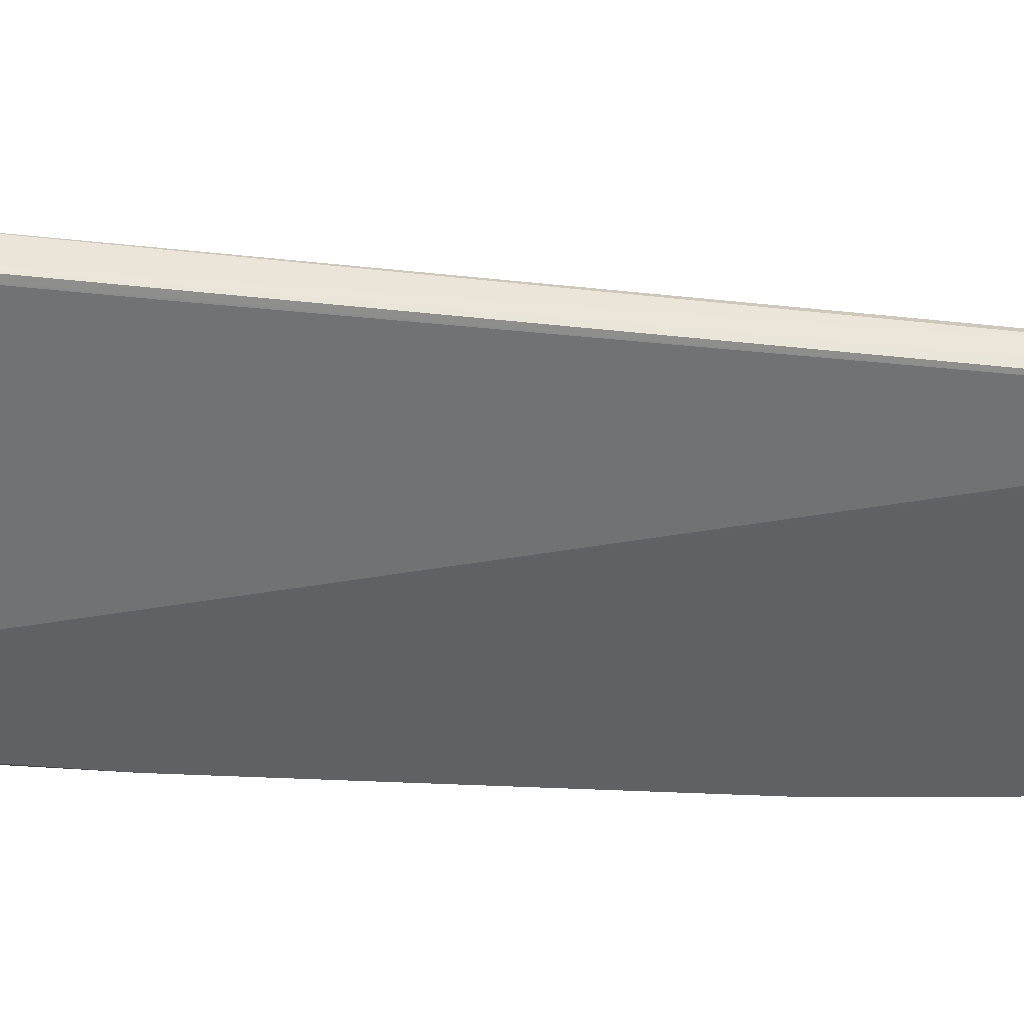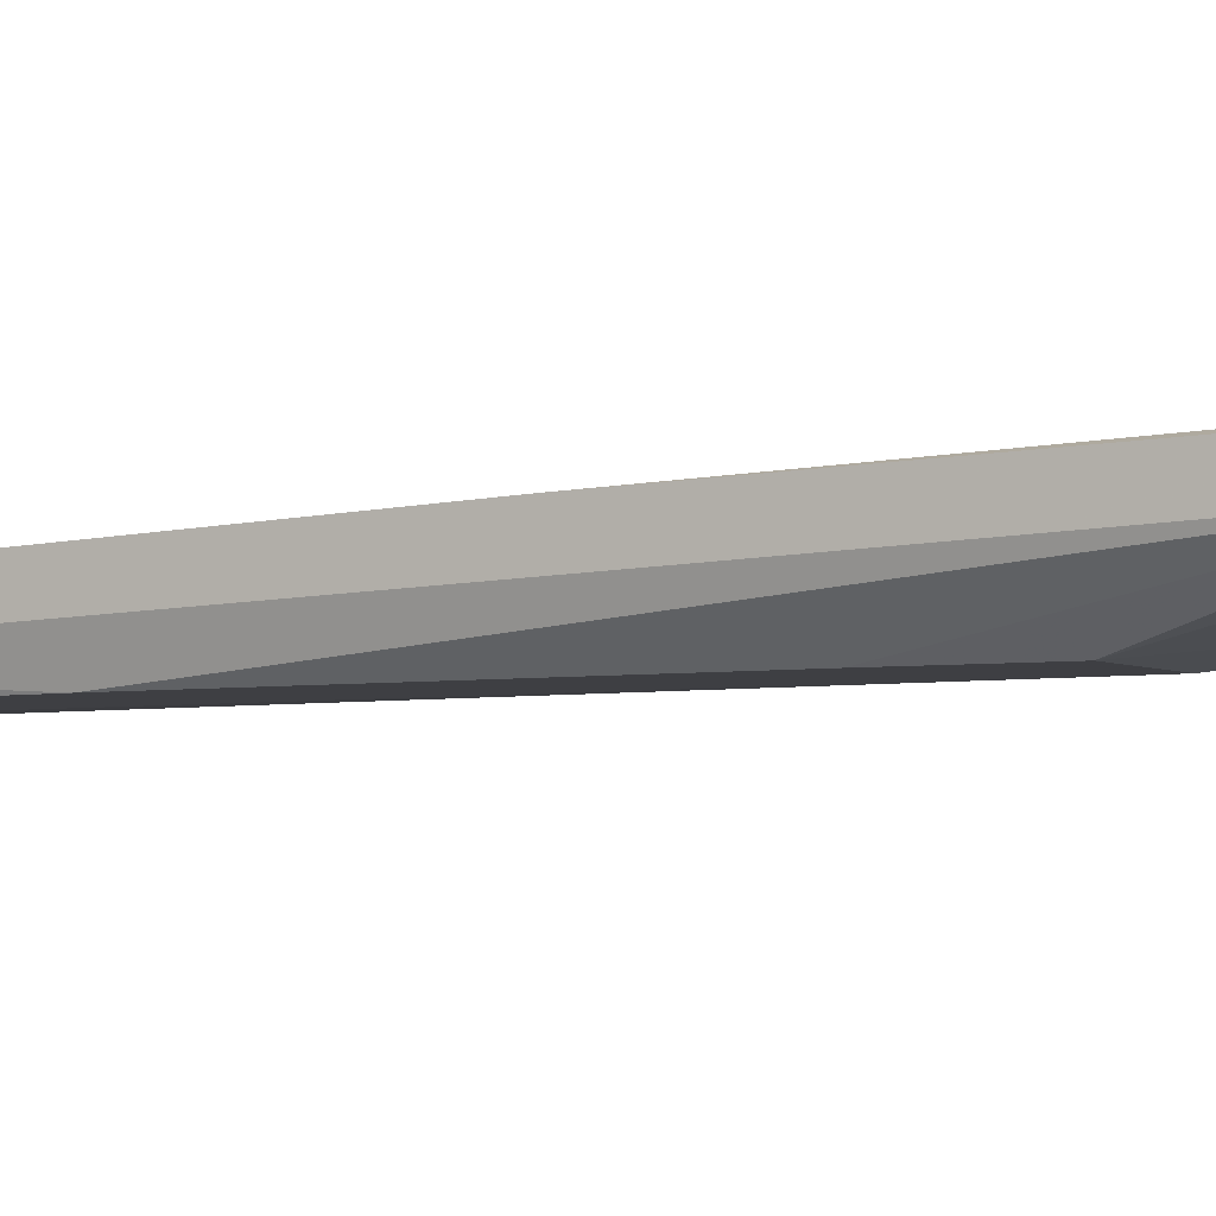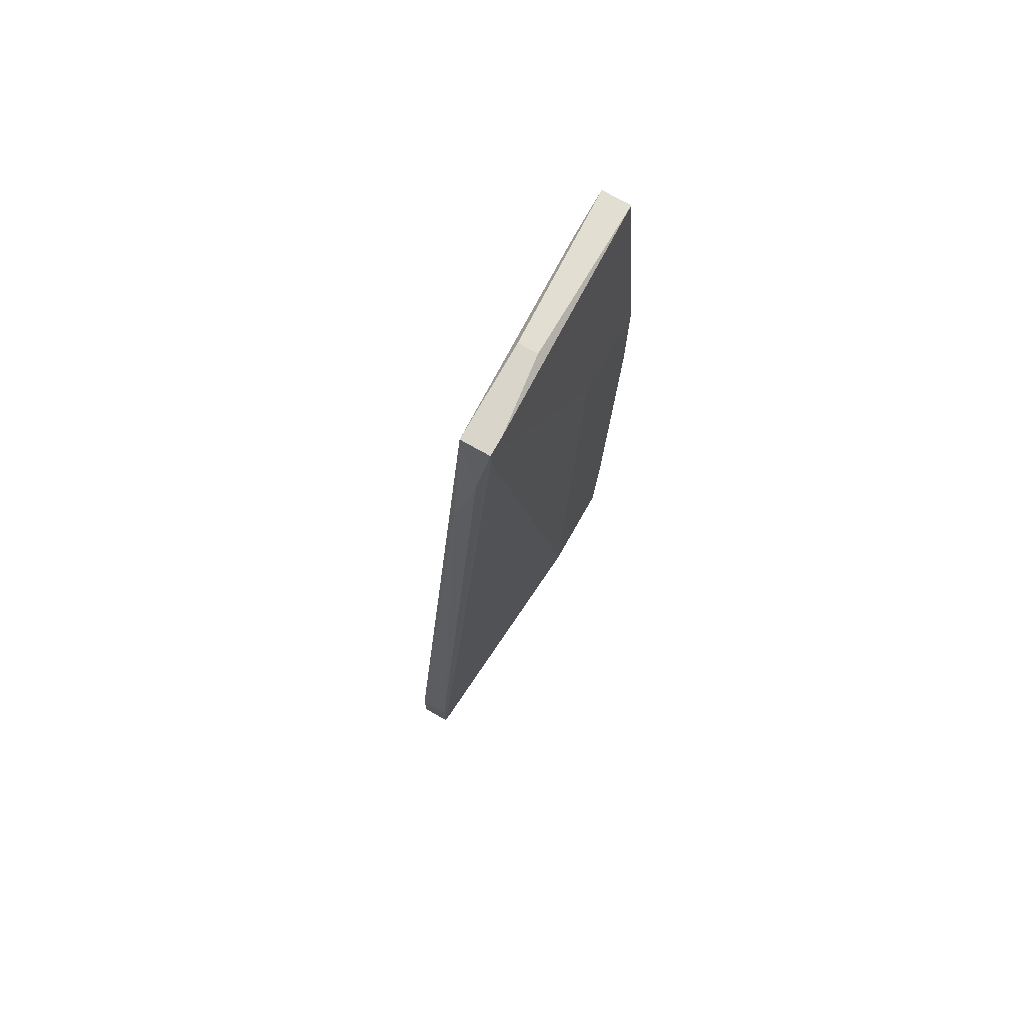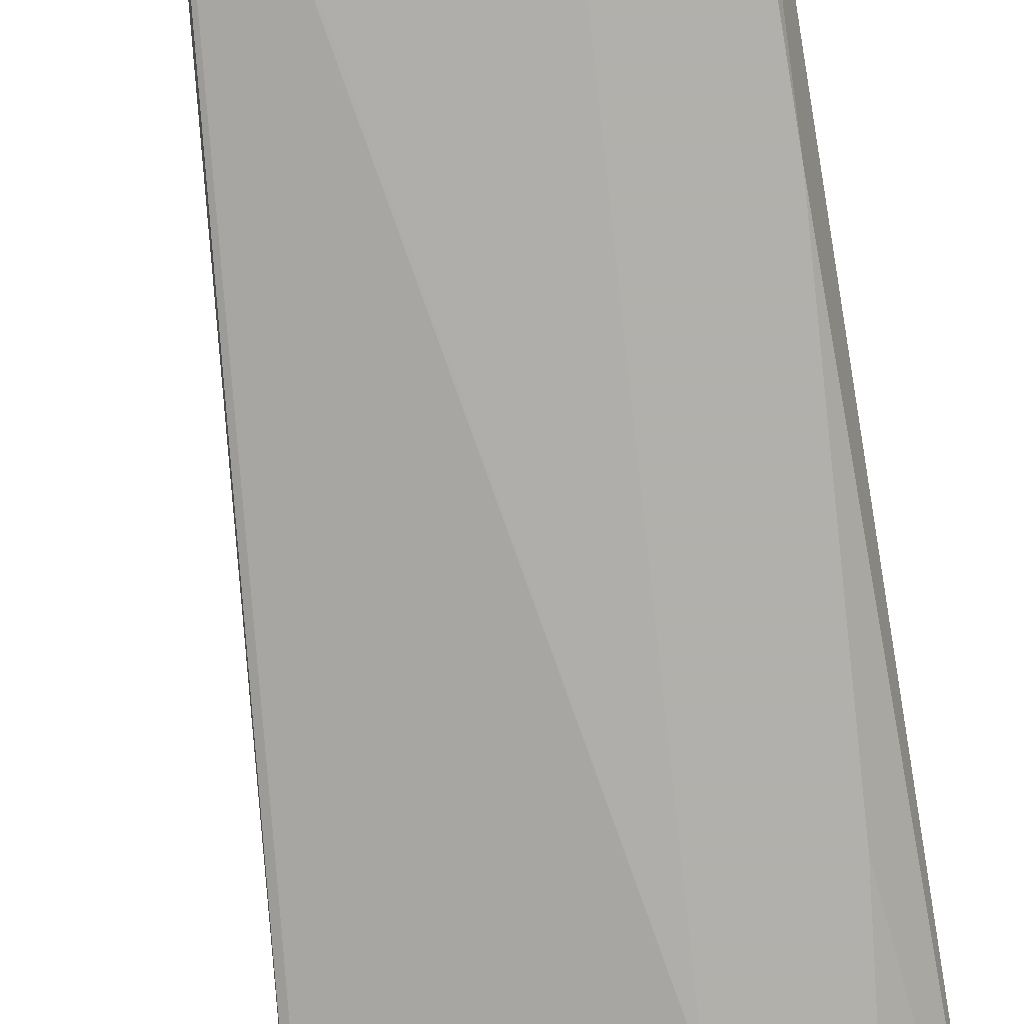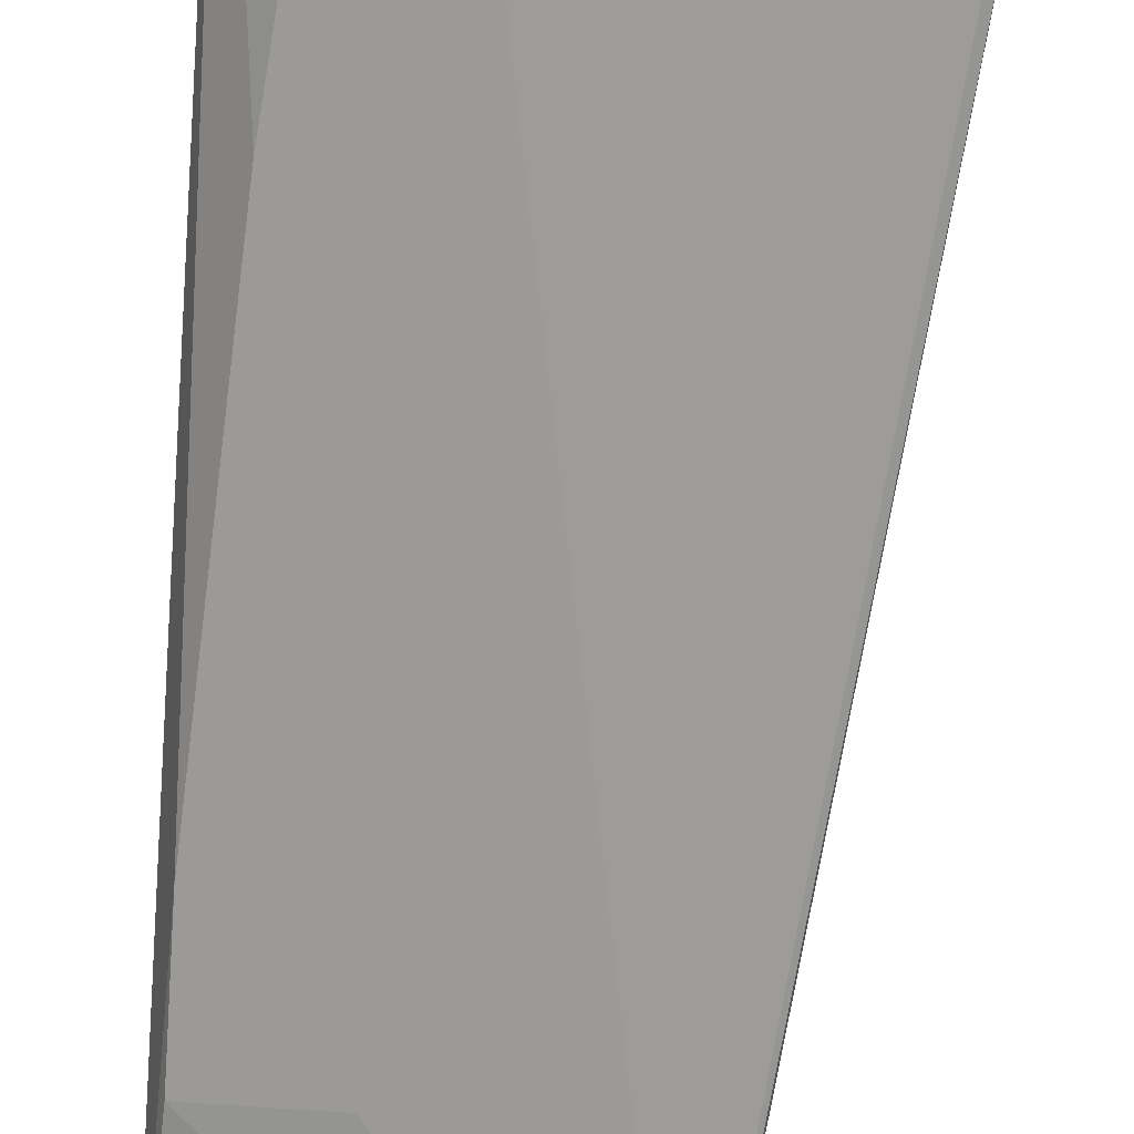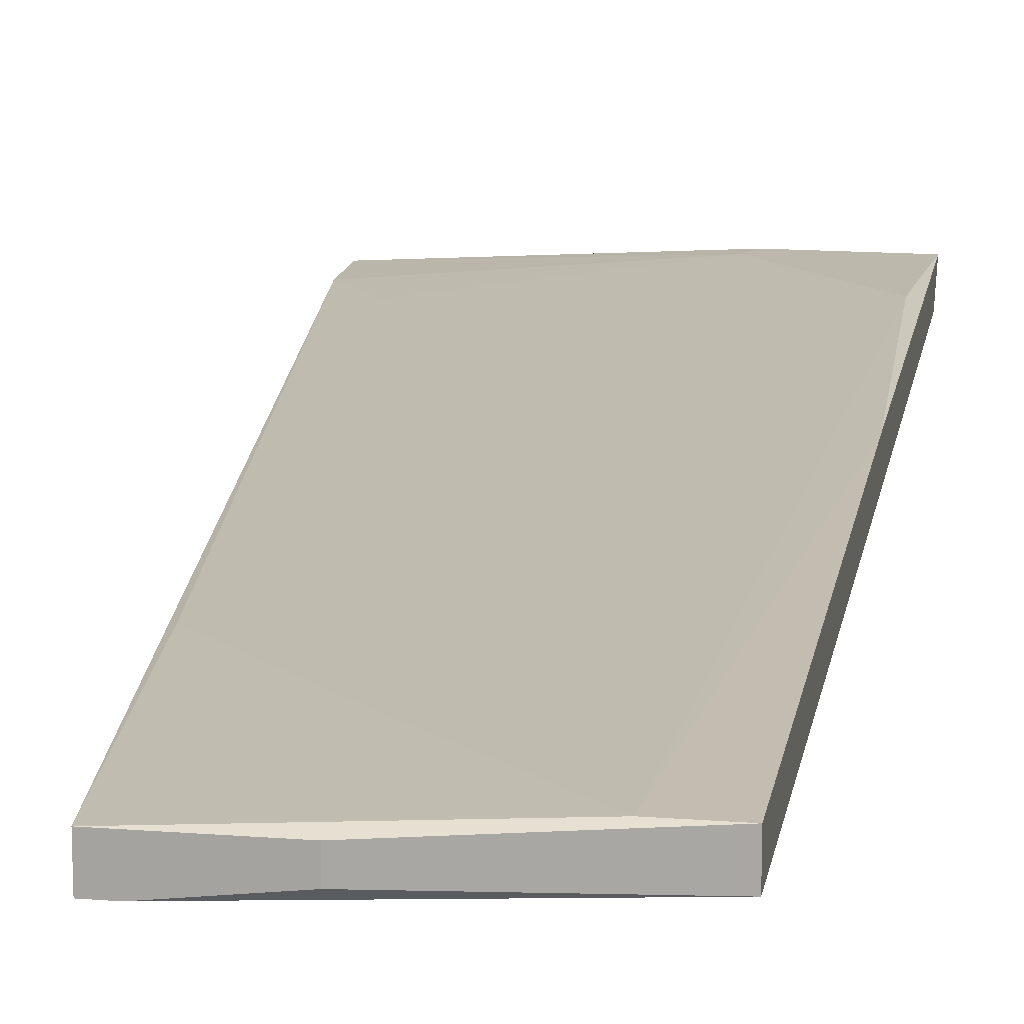
<metadata>
{"format":"obj","ext":"obj","renderer":"f3d","projection":"perspective","resolution":1024,"background":"white","views":[{"elev":-46.5,"azim":-89.8,"up":"+Y"},{"elev":-4.3,"azim":121.2,"up":"+Y"},{"elev":74.3,"azim":-60.5,"up":"+Z"},{"elev":-78.6,"azim":9.5,"up":"+Y"},{"elev":-69.4,"azim":175.9,"up":"+Y"},{"elev":14.8,"azim":9.6,"up":"+Y"}]}
</metadata>
<code>
v -0.06195 0.008451 0.07807
v -0.06195 0.008451 -0.0604
v -0.06195 0.01278 -0.06474
v -0.06195 0.01134 -0.002698
v -0.06195 0.004124 0.07807
v -0.07637 0.001237 0.04634
v -0.06772 0.008451 -0.06474
v -0.06772 0.001237 -0.03443
v -0.06628 0.001237 -0.02001
v -0.09801 0.00268 0.08096
v -0.08935 0.008451 0.05931
v -0.1139 0.007008 -0.05174
v -0.1139 0.007008 -0.0604
v -0.1139 0.01134 -0.05174
v -0.1139 0.01134 -0.0604
v -0.1038 0.008451 0.04489
v -0.1038 0.007008 0.05499
v -0.1023 0.004124 0.06941
v -0.1095 0.005566 -0.01568
v -0.08071 0.001237 -0.03443
v -0.1009 0.007008 0.08096
v -0.1009 0.00268 0.08096
v -0.1009 0.00268 0.07807
v -0.09368 0.009894 -0.06328
v -0.1081 0.01134 -0.06184
v -0.1081 0.01134 -0.04453
v -0.07926 0.01278 -0.06184
v -0.06339 0.01278 -0.04598
v -0.06339 0.001237 0.04634
v -0.06339 0.001237 0.03046
v -0.08648 0.007008 0.08096
v -0.08648 0.004124 0.08096
v -0.07782 0.008451 -0.06474
v -0.07782 0.01278 -0.06474
v -0.06916 0.008451 0.07807
f 23 13 19
f 1 35 21
f 29 20 8
f 20 13 8
f 3 1 2
f 2 1 5
f 8 13 7
f 2 8 7
f 3 2 7
f 13 14 15
f 22 20 6
f 20 29 6
f 29 22 6
f 14 21 16
f 28 3 34
f 3 7 34
f 29 8 30
f 5 29 30
f 2 5 30
f 13 22 12
f 14 13 12
f 14 16 26
f 21 14 17
f 14 12 17
f 21 22 32
f 5 1 32
f 8 2 9
f 30 8 9
f 2 30 9
f 20 22 23
f 22 13 23
f 22 29 10
f 29 5 10
f 32 22 10
f 5 32 10
f 15 14 27
f 28 34 27
f 34 15 27
f 26 28 27
f 14 26 27
f 35 1 4
f 1 3 4
f 28 35 4
f 3 28 4
f 13 24 33
f 7 13 33
f 24 34 33
f 34 7 33
f 1 21 31
f 32 1 31
f 21 32 31
f 22 21 18
f 12 22 18
f 21 17 18
f 17 12 18
f 24 13 25
f 13 15 25
f 34 24 25
f 15 34 25
f 21 35 11
f 35 28 11
f 16 21 11
f 28 26 11
f 26 16 11
f 13 20 19
f 20 23 19

</code>
